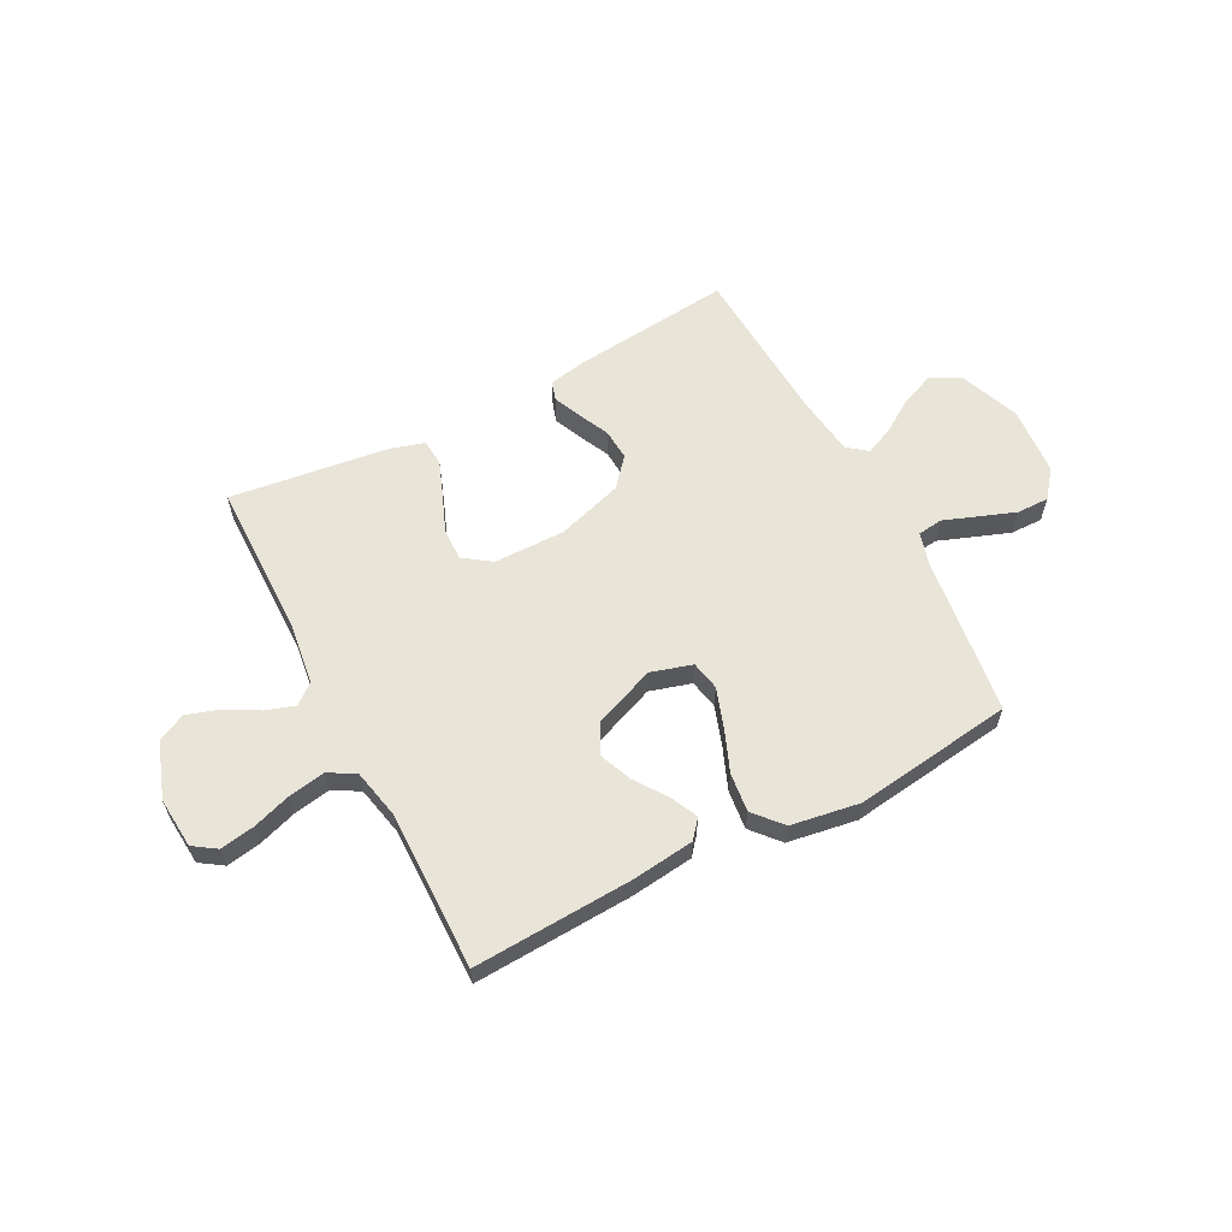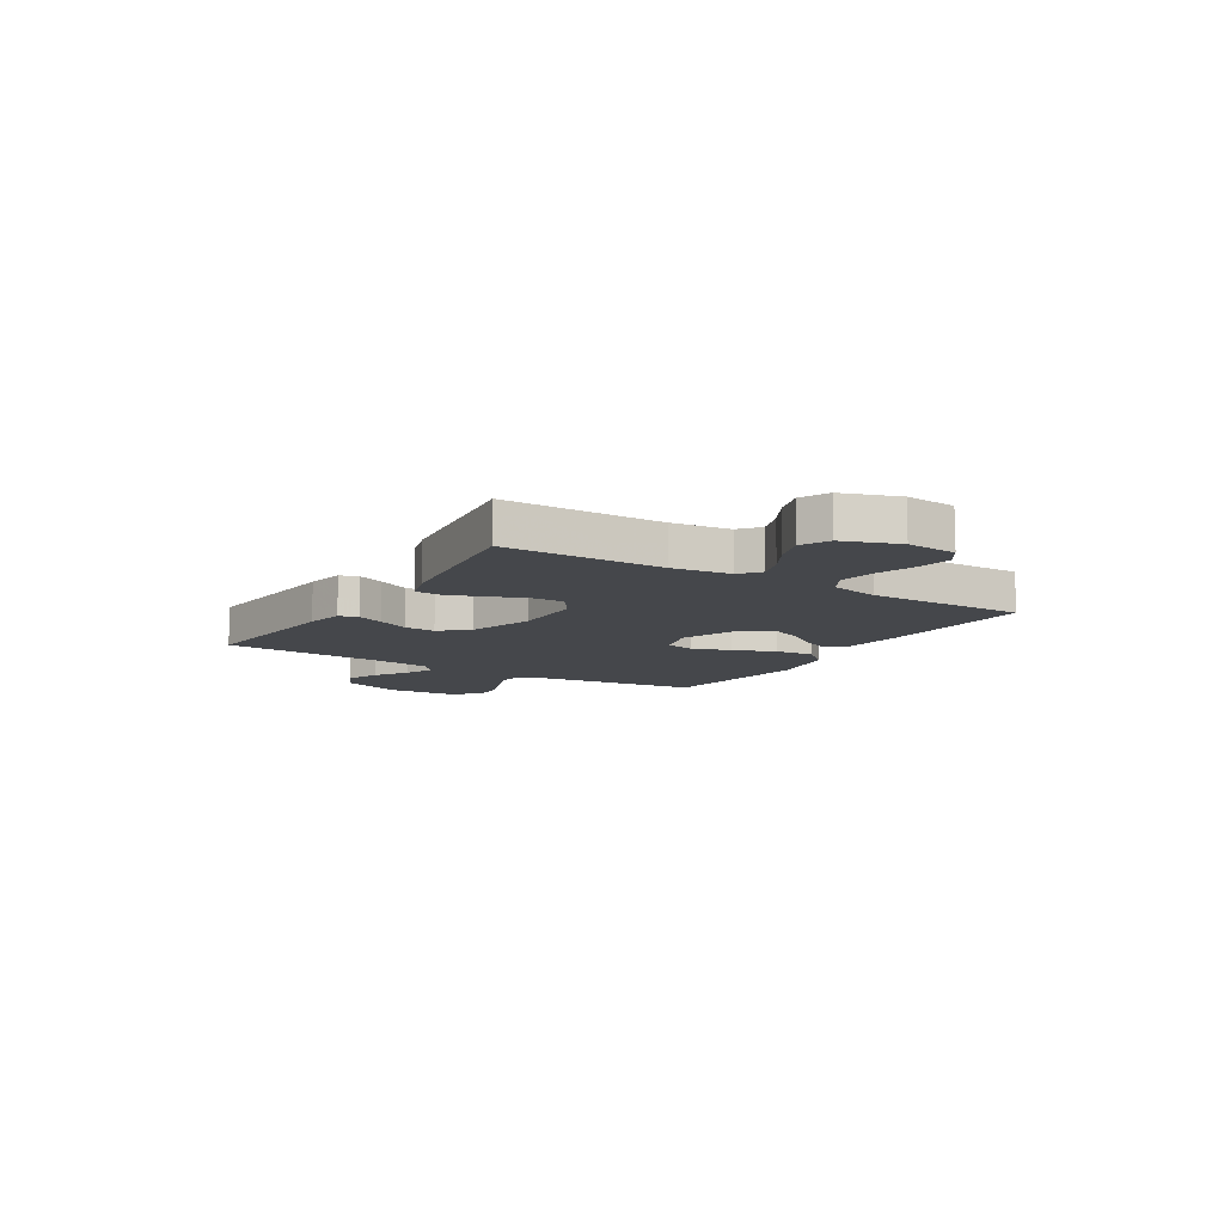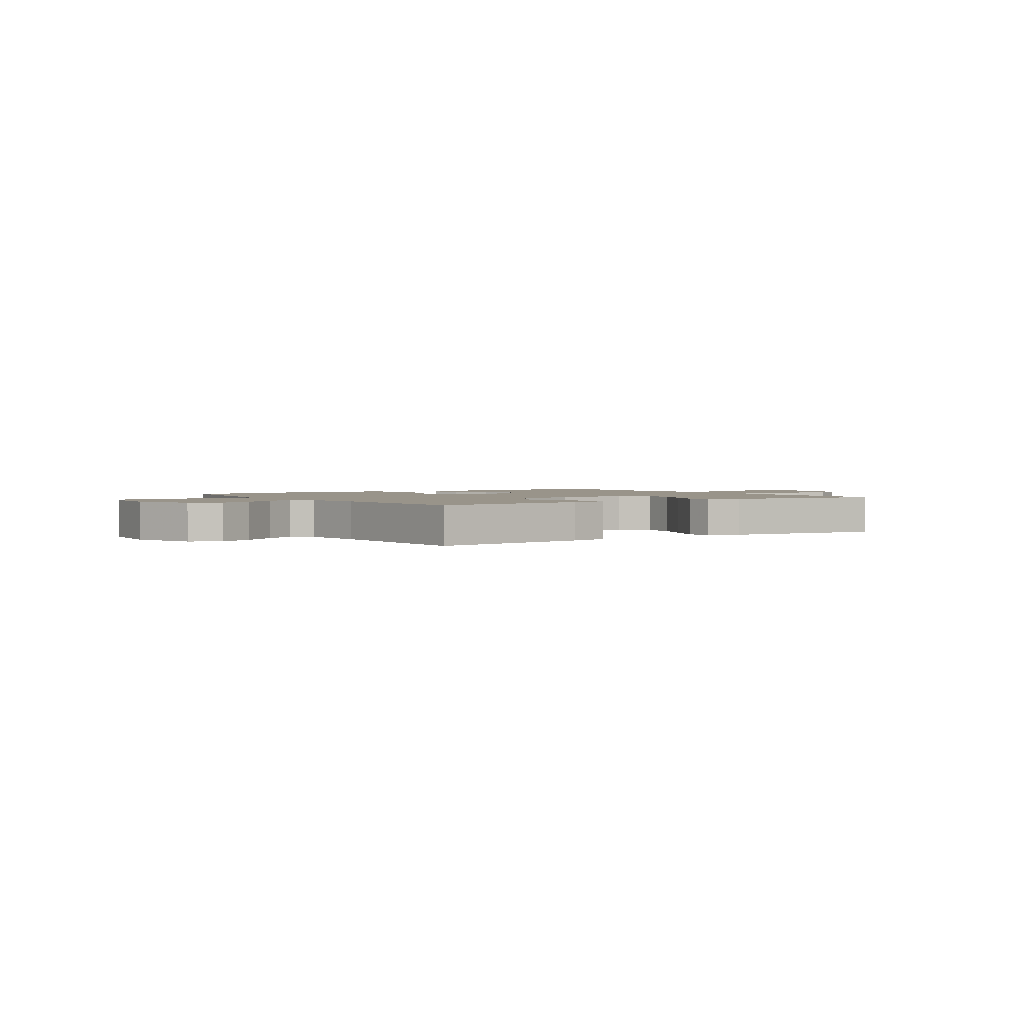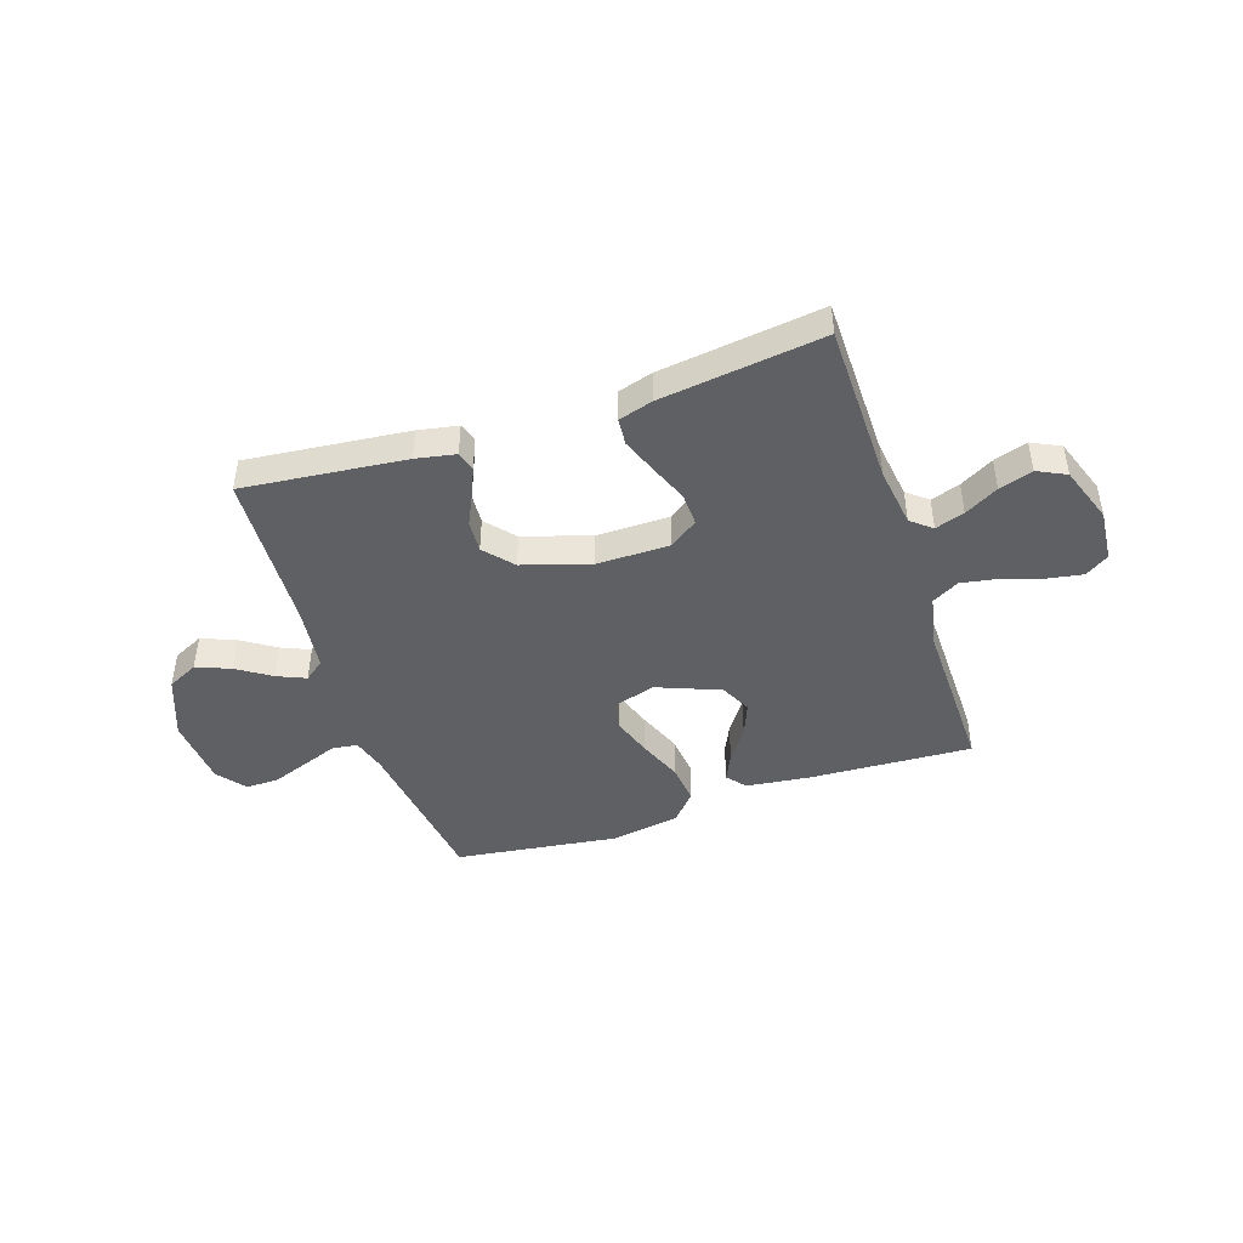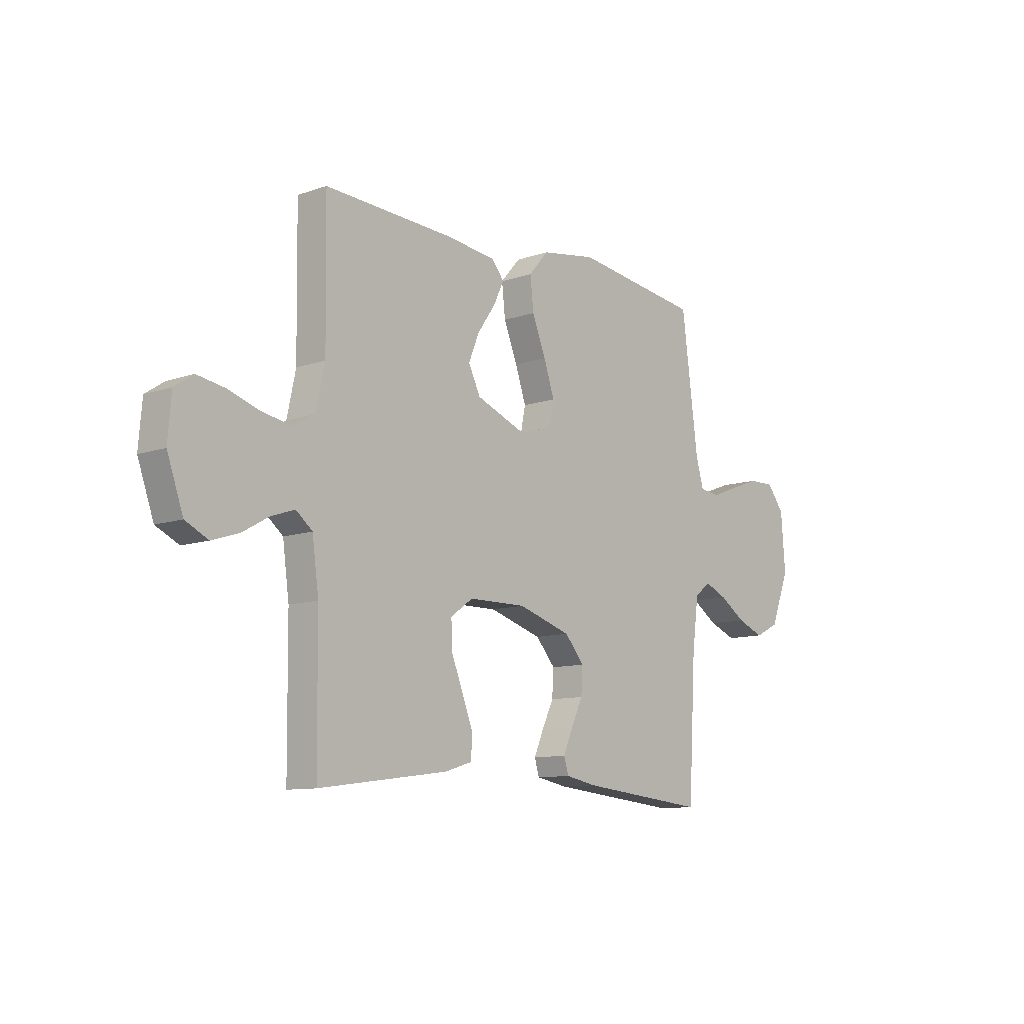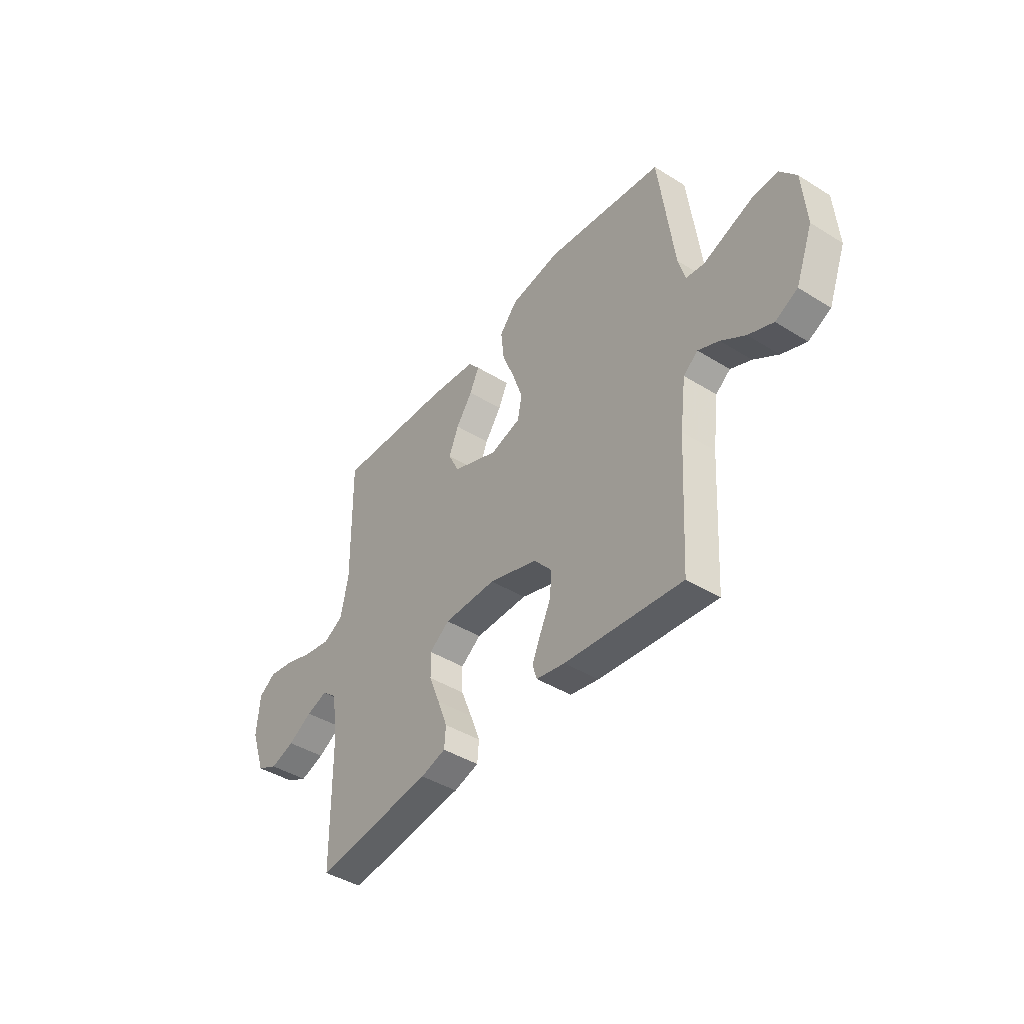
<metadata>
{"format":"obj","ext":"obj","renderer":"f3d","projection":"perspective","resolution":1024,"background":"white","views":[{"elev":60.6,"azim":-27.6,"up":"+Y"},{"elev":-10.5,"azim":-121.8,"up":"+Y"},{"elev":1.9,"azim":146.3,"up":"+Y"},{"elev":-44.6,"azim":-161.6,"up":"+Y"},{"elev":-10.3,"azim":-48.9,"up":"+Z"},{"elev":-42.7,"azim":53.5,"up":"+Z"}]}
</metadata>
<code>
v 0.5 0.07 -0.5
v 0.2 0.07 -0.469
v 0.127 0.07 -0.455
v 0.116 0.07 -0.419
v 0.138 0.07 -0.368
v 0.166 0.07 -0.309
v 0.17 0.07 -0.249
v 0.124 0.07 -0.196
v 0 0.07 -0.157
v -0.135 0.07 -0.158
v -0.187 0.07 -0.195
v -0.185 0.07 -0.256
v -0.157 0.07 -0.326
v -0.132 0.07 -0.392
v -0.136 0.07 -0.442
v -0.2 0.07 -0.461
v -0.5 0.07 -0.5
v -0.503 0.07 -0.2
v -0.518 0.07 -0.089
v -0.556 0.07 -0.058
v -0.61 0.07 -0.076
v -0.672 0.07 -0.111
v -0.734 0.07 -0.131
v -0.787 0.07 -0.105
v -0.824 0.07 0
v -0.816 0.07 0.096
v -0.773 0.07 0.125
v -0.708 0.07 0.114
v -0.635 0.07 0.09
v -0.566 0.07 0.078
v -0.516 0.07 0.106
v -0.496 0.07 0.2
v -0.5 0.07 0.5
v -0.2 0.07 0.485
v -0.082 0.07 0.471
v -0.053 0.07 0.436
v -0.077 0.07 0.385
v -0.119 0.07 0.325
v -0.144 0.07 0.264
v -0.116 0.07 0.207
v 0 0.07 0.161
v 0.078 0.07 0.184
v 0.089 0.07 0.239
v 0.064 0.07 0.313
v 0.032 0.07 0.393
v 0.024 0.07 0.466
v 0.07 0.07 0.519
v 0.2 0.07 0.54
v 0.5 0.07 0.5
v 0.539 0.07 0.2
v 0.557 0.07 0.138
v 0.604 0.07 0.132
v 0.668 0.07 0.156
v 0.736 0.07 0.181
v 0.797 0.07 0.182
v 0.838 0.07 0.13
v 0.848 0.07 0
v 0.804 0.07 -0.114
v 0.747 0.07 -0.142
v 0.684 0.07 -0.117
v 0.622 0.07 -0.076
v 0.569 0.07 -0.053
v 0.532 0.07 -0.082
v 0.517 0.07 -0.2
v 0.5 0 -0.5
v 0.2 0 -0.469
v 0.127 0 -0.455
v 0.116 0 -0.419
v 0.138 0 -0.368
v 0.166 0 -0.309
v 0.17 0 -0.249
v 0.124 0 -0.196
v 0 0 -0.157
v -0.135 0 -0.158
v -0.187 0 -0.195
v -0.185 0 -0.256
v -0.157 0 -0.326
v -0.132 0 -0.392
v -0.136 0 -0.442
v -0.2 0 -0.461
v -0.5 0 -0.5
v -0.503 0 -0.2
v -0.518 0 -0.089
v -0.556 0 -0.058
v -0.61 0 -0.076
v -0.672 0 -0.111
v -0.734 0 -0.131
v -0.787 0 -0.105
v -0.824 0 0
v -0.816 0 0.096
v -0.773 0 0.125
v -0.708 0 0.114
v -0.635 0 0.09
v -0.566 0 0.078
v -0.516 0 0.106
v -0.496 0 0.2
v -0.5 0 0.5
v -0.2 0 0.485
v -0.082 0 0.471
v -0.053 0 0.436
v -0.077 0 0.385
v -0.119 0 0.325
v -0.144 0 0.264
v -0.116 0 0.207
v 0 0 0.161
v 0.078 0 0.184
v 0.089 0 0.239
v 0.064 0 0.313
v 0.032 0 0.393
v 0.024 0 0.466
v 0.07 0 0.519
v 0.2 0 0.54
v 0.5 0 0.5
v 0.539 0 0.2
v 0.557 0 0.138
v 0.604 0 0.132
v 0.668 0 0.156
v 0.736 0 0.181
v 0.797 0 0.182
v 0.838 0 0.13
v 0.848 0 0
v 0.804 0 -0.114
v 0.747 0 -0.142
v 0.684 0 -0.117
v 0.622 0 -0.076
v 0.569 0 -0.053
v 0.532 0 -0.082
v 0.517 0 -0.2
f 58 59 60 61
f 58 61 62
f 57 58 62
f 56 57 62
f 55 56 62
f 52 53 54 55
f 52 55 62 63
f 47 48 49 50
f 47 50 51
f 44 45 46 47
f 43 44 47 51
f 42 43 51
f 41 42 51 52
f 35 36 37 38
f 35 38 39
f 32 33 34 35
f 31 32 35 39
f 30 31 39 40
f 26 27 28 29
f 26 29 30
f 25 26 30
f 21 22 23 24
f 20 21 24 25
f 15 16 17 18
f 15 18 19
f 12 13 14 15
f 12 15 19
f 11 12 19 20
f 3 4 5 6
f 1 2 3 6
f 64 1 6 7
f 63 64 7 8
f 41 52 63 8
f 40 41 8 9
f 20 25 30 40
f 10 11 20 40
f 9 10 40
f 125 124 123 122
f 126 125 122
f 126 122 121
f 126 121 120
f 126 120 119
f 119 118 117 116
f 127 126 119 116
f 114 113 112 111
f 115 114 111
f 111 110 109 108
f 115 111 108 107
f 115 107 106
f 116 115 106 105
f 102 101 100 99
f 103 102 99
f 99 98 97 96
f 103 99 96 95
f 104 103 95 94
f 93 92 91 90
f 94 93 90
f 94 90 89
f 88 87 86 85
f 89 88 85 84
f 82 81 80 79
f 83 82 79
f 79 78 77 76
f 83 79 76
f 84 83 76 75
f 70 69 68 67
f 70 67 66 65
f 71 70 65 128
f 72 71 128 127
f 72 127 116 105
f 73 72 105 104
f 104 94 89 84
f 104 84 75 74
f 104 74 73
f 1 65 66 2
f 2 66 67 3
f 3 67 68 4
f 4 68 69 5
f 5 69 70 6
f 6 70 71 7
f 7 71 72 8
f 8 72 73 9
f 9 73 74 10
f 10 74 75 11
f 11 75 76 12
f 12 76 77 13
f 13 77 78 14
f 14 78 79 15
f 15 79 80 16
f 16 80 81 17
f 17 81 82 18
f 18 82 83 19
f 19 83 84 20
f 20 84 85 21
f 21 85 86 22
f 22 86 87 23
f 23 87 88 24
f 24 88 89 25
f 25 89 90 26
f 26 90 91 27
f 27 91 92 28
f 28 92 93 29
f 29 93 94 30
f 30 94 95 31
f 31 95 96 32
f 32 96 97 33
f 33 97 98 34
f 34 98 99 35
f 35 99 100 36
f 36 100 101 37
f 37 101 102 38
f 38 102 103 39
f 39 103 104 40
f 40 104 105 41
f 41 105 106 42
f 42 106 107 43
f 43 107 108 44
f 44 108 109 45
f 45 109 110 46
f 46 110 111 47
f 47 111 112 48
f 48 112 113 49
f 49 113 114 50
f 50 114 115 51
f 51 115 116 52
f 52 116 117 53
f 53 117 118 54
f 54 118 119 55
f 55 119 120 56
f 56 120 121 57
f 57 121 122 58
f 58 122 123 59
f 59 123 124 60
f 60 124 125 61
f 61 125 126 62
f 62 126 127 63
f 63 127 128 64
f 64 128 65 1

</code>
